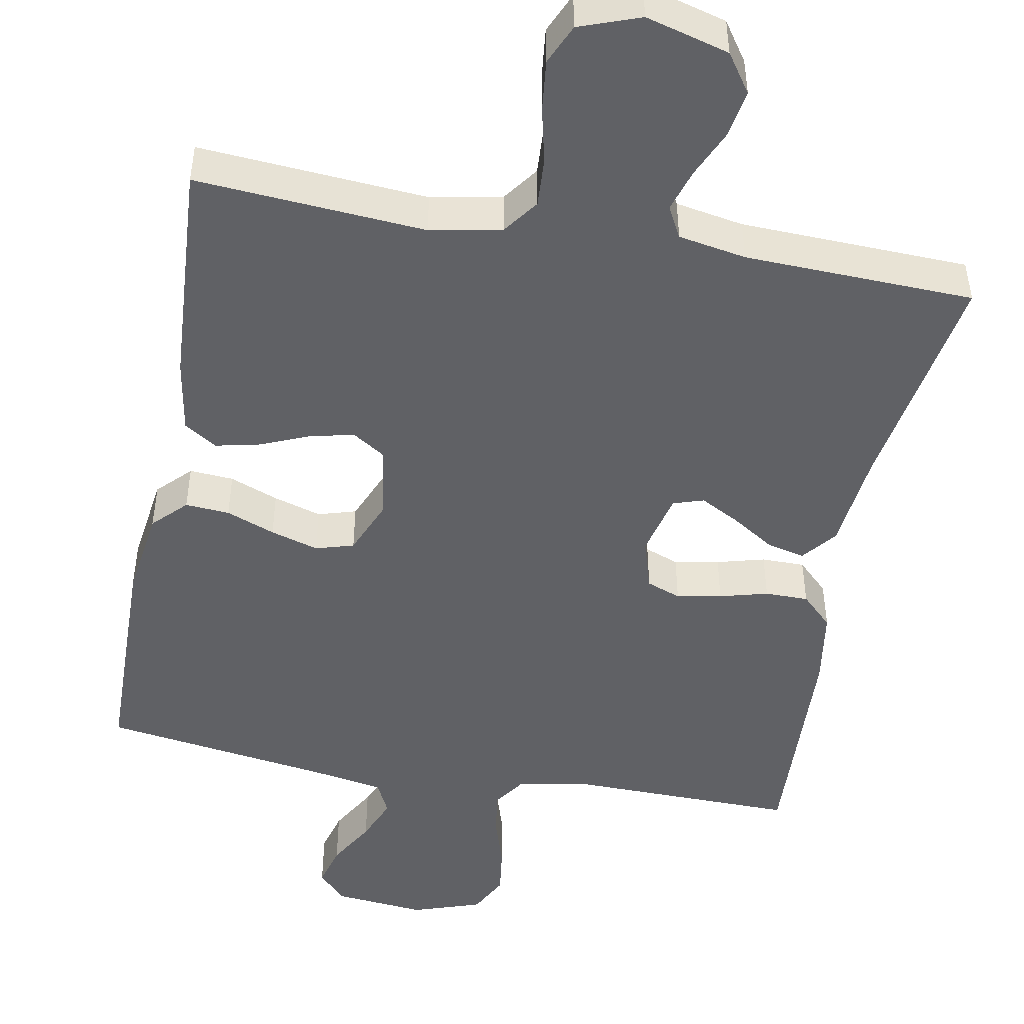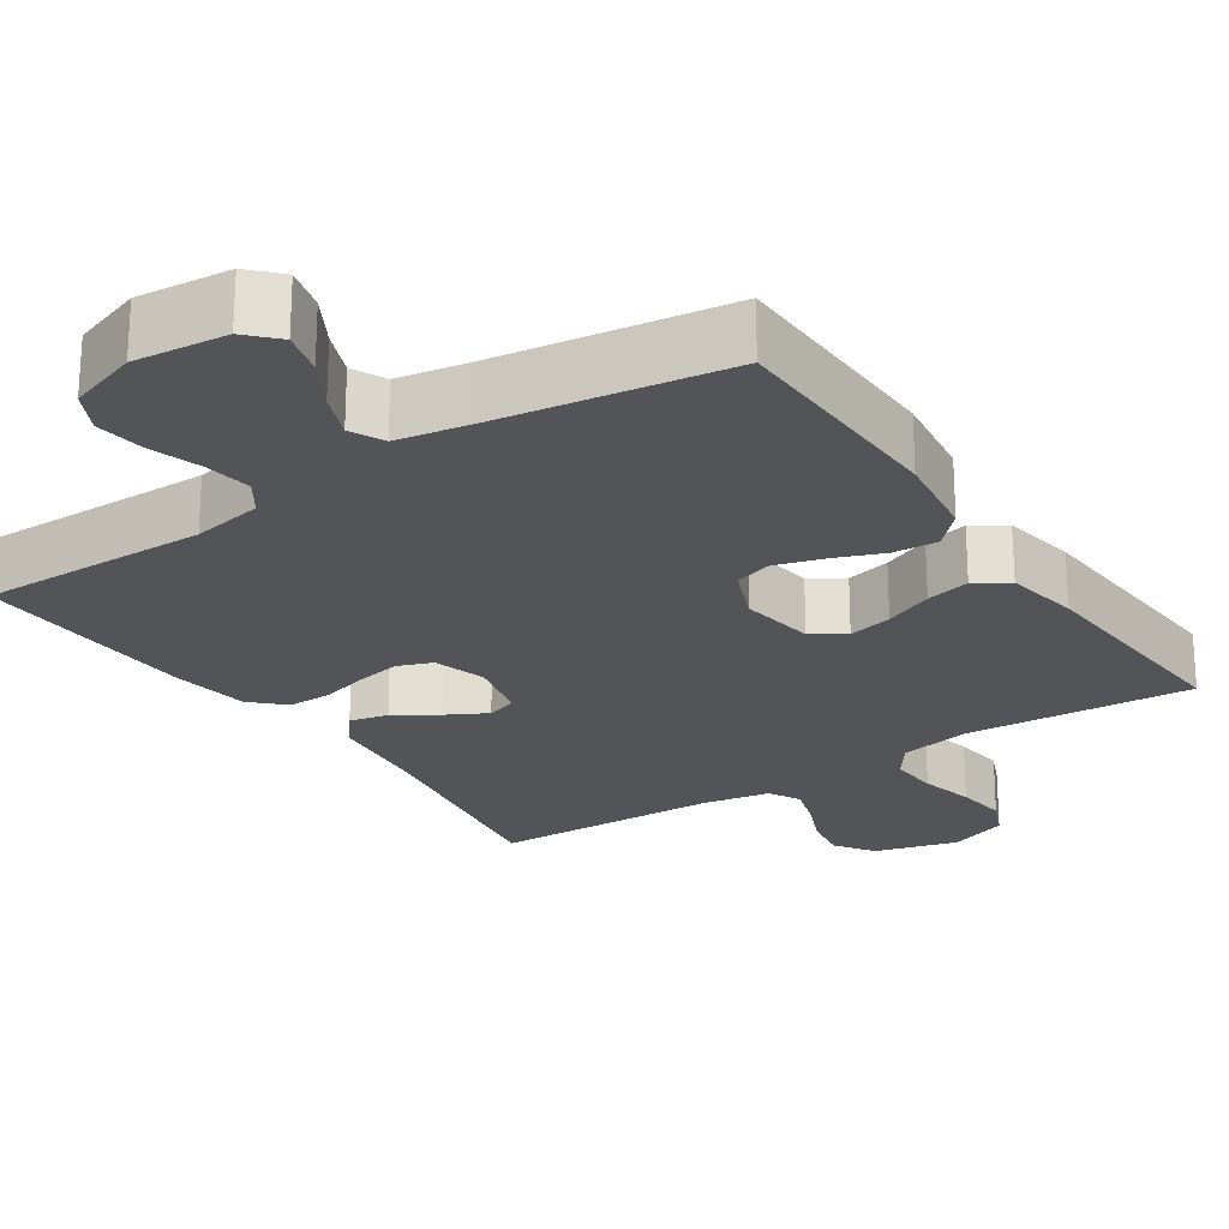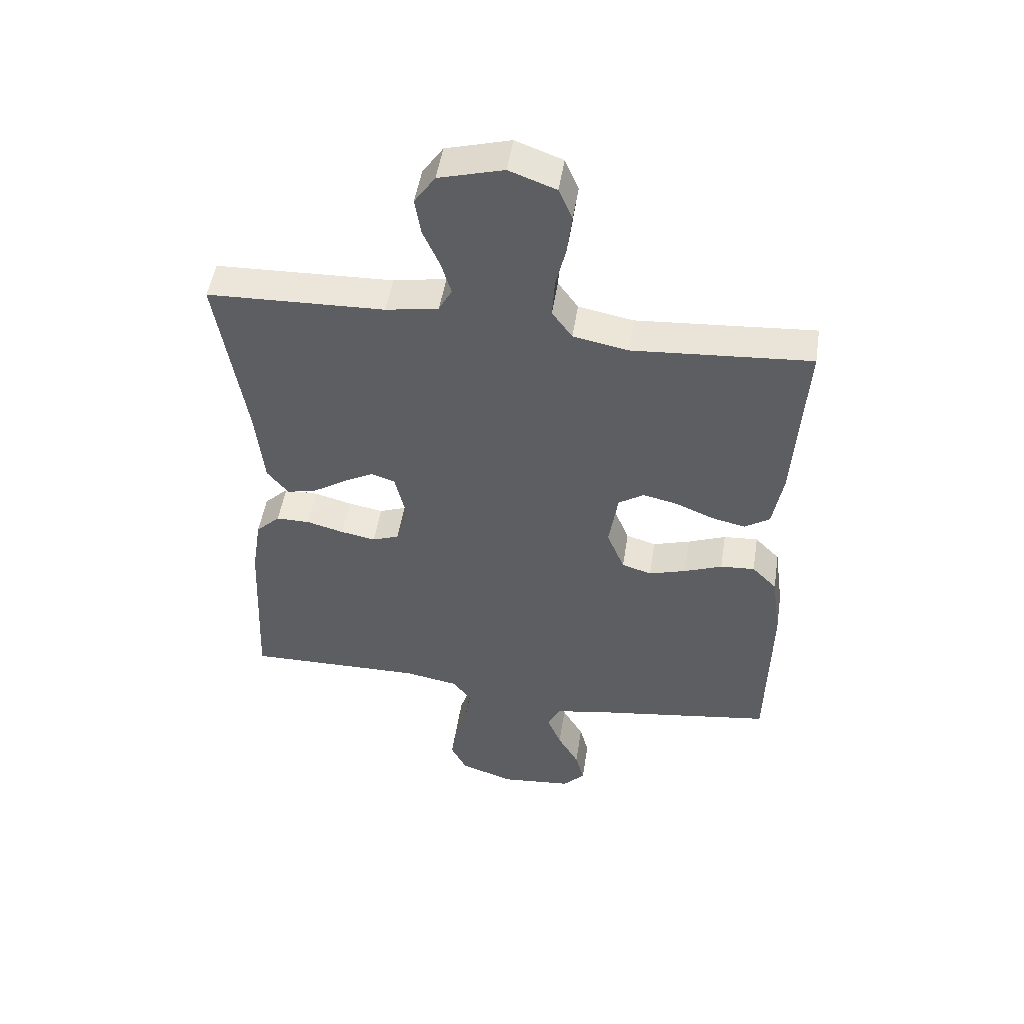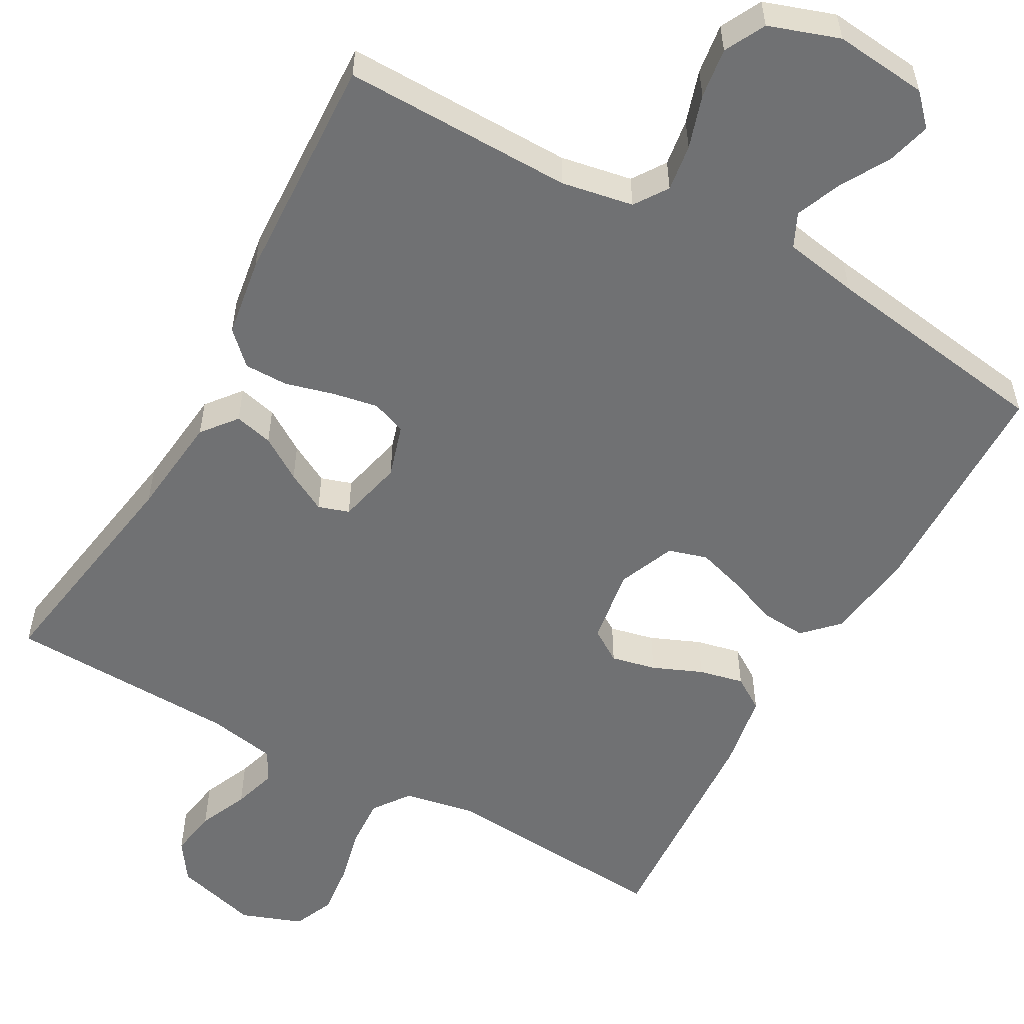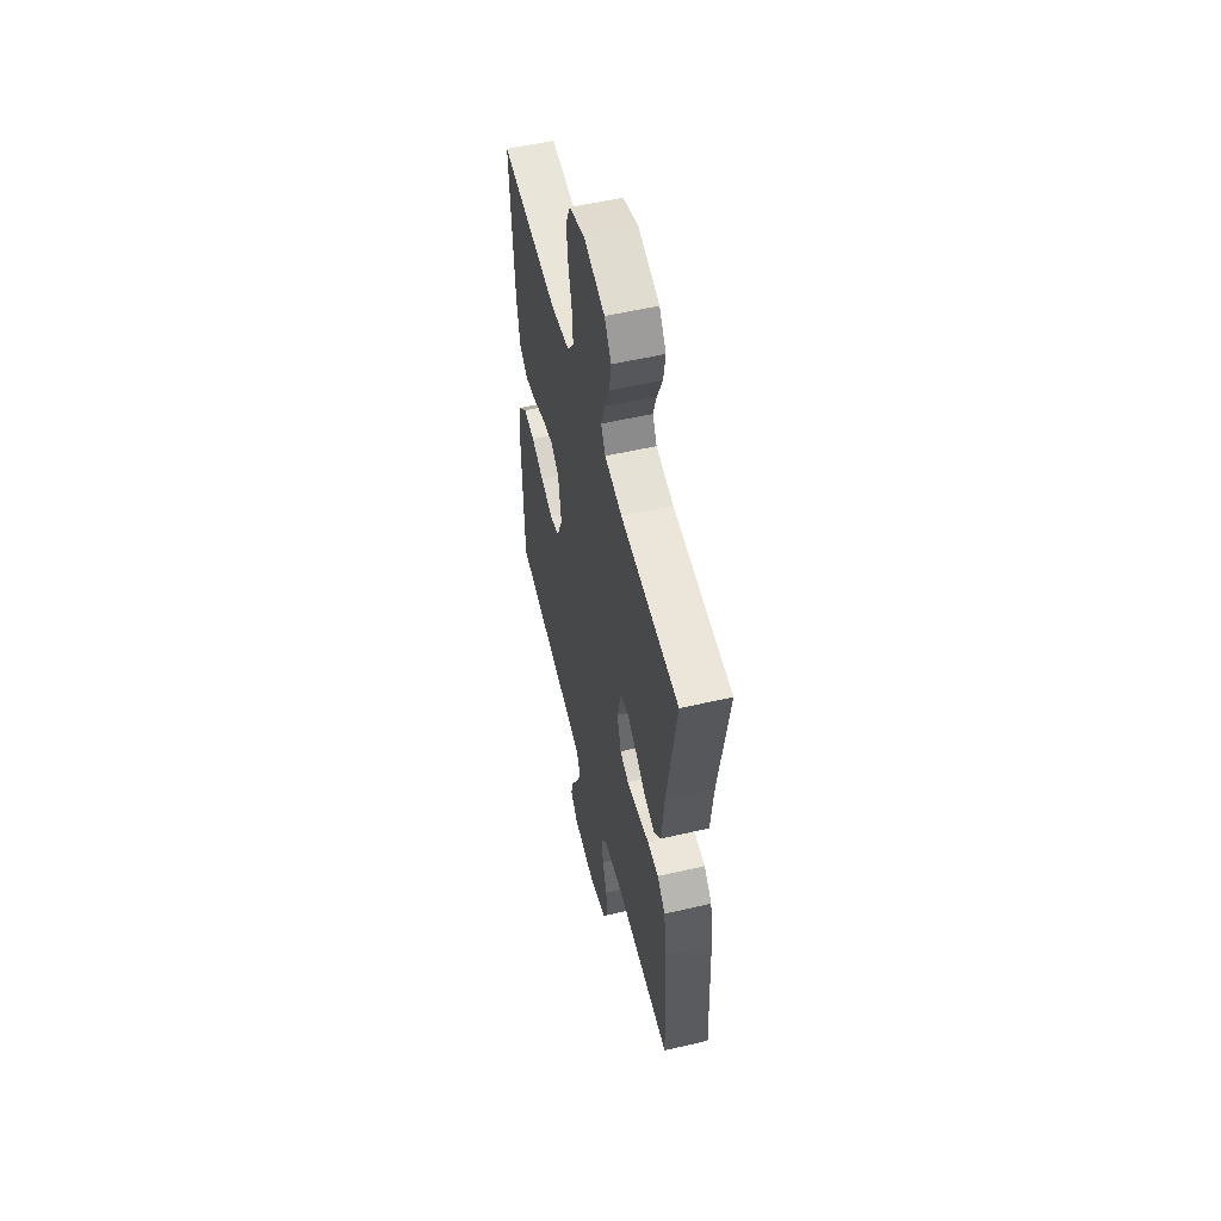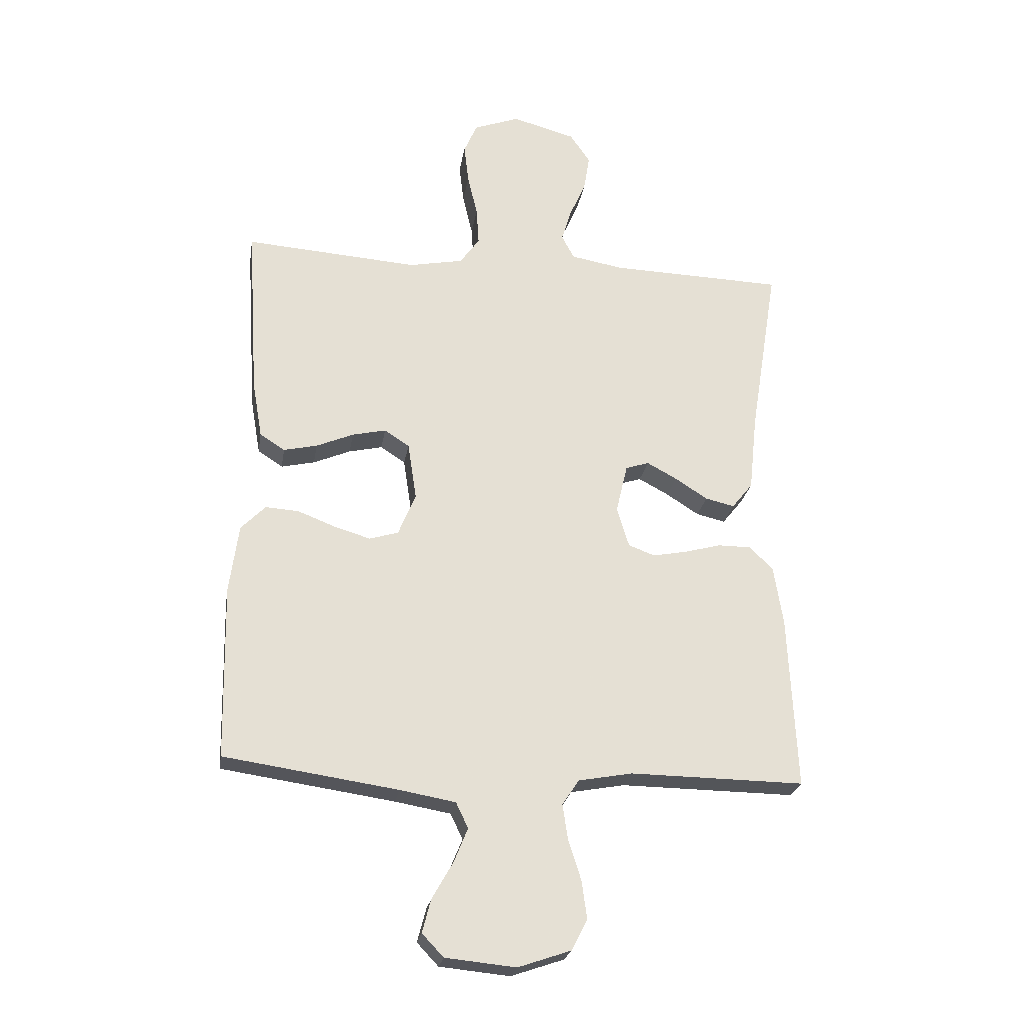
<metadata>
{"format":"obj","ext":"obj","renderer":"f3d","projection":"perspective","resolution":1024,"background":"white","views":[{"elev":-47.6,"azim":-10.6,"up":"+Y"},{"elev":-23.3,"azim":-146.2,"up":"+Y"},{"elev":49.7,"azim":-171.2,"up":"+Z"},{"elev":-55.2,"azim":150.8,"up":"+Y"},{"elev":55.2,"azim":76.3,"up":"+Z"},{"elev":-24.3,"azim":-9.0,"up":"+Z"}]}
</metadata>
<code>
v 0.5 0.07 -0.5
v 0.2 0.07 -0.496
v 0.107 0.07 -0.513
v 0.078 0.07 -0.556
v 0.087 0.07 -0.617
v 0.109 0.07 -0.686
v 0.118 0.07 -0.751
v 0.091 0.07 -0.804
v 0 0.07 -0.835
v -0.121 0.07 -0.823
v -0.158 0.07 -0.784
v -0.143 0.07 -0.727
v -0.107 0.07 -0.664
v -0.083 0.07 -0.605
v -0.104 0.07 -0.561
v -0.2 0.07 -0.544
v -0.5 0.07 -0.5
v -0.506 0.07 -0.2
v -0.49 0.07 -0.083
v -0.448 0.07 -0.04
v -0.39 0.07 -0.044
v -0.326 0.07 -0.069
v -0.263 0.07 -0.088
v -0.213 0.07 -0.073
v -0.183 0.07 0
v -0.198 0.07 0.099
v -0.241 0.07 0.127
v -0.299 0.07 0.114
v -0.363 0.07 0.087
v -0.421 0.07 0.074
v -0.464 0.07 0.102
v -0.481 0.07 0.2
v -0.5 0.07 0.5
v -0.2 0.07 0.478
v -0.107 0.07 0.496
v -0.073 0.07 0.543
v -0.077 0.07 0.608
v -0.094 0.07 0.68
v -0.102 0.07 0.748
v -0.079 0.07 0.801
v 0 0.07 0.83
v 0.109 0.07 0.8
v 0.144 0.07 0.749
v 0.134 0.07 0.687
v 0.106 0.07 0.623
v 0.089 0.07 0.567
v 0.111 0.07 0.526
v 0.2 0.07 0.51
v 0.5 0.07 0.5
v 0.452 0.07 0.2
v 0.438 0.07 0.067
v 0.402 0.07 0.022
v 0.352 0.07 0.034
v 0.296 0.07 0.07
v 0.244 0.07 0.098
v 0.204 0.07 0.085
v 0.184 0.07 0
v 0.205 0.07 -0.069
v 0.25 0.07 -0.086
v 0.309 0.07 -0.075
v 0.372 0.07 -0.058
v 0.429 0.07 -0.058
v 0.47 0.07 -0.098
v 0.486 0.07 -0.2
v 0.5 0 -0.5
v 0.2 0 -0.496
v 0.107 0 -0.513
v 0.078 0 -0.556
v 0.087 0 -0.617
v 0.109 0 -0.686
v 0.118 0 -0.751
v 0.091 0 -0.804
v 0 0 -0.835
v -0.121 0 -0.823
v -0.158 0 -0.784
v -0.143 0 -0.727
v -0.107 0 -0.664
v -0.083 0 -0.605
v -0.104 0 -0.561
v -0.2 0 -0.544
v -0.5 0 -0.5
v -0.506 0 -0.2
v -0.49 0 -0.083
v -0.448 0 -0.04
v -0.39 0 -0.044
v -0.326 0 -0.069
v -0.263 0 -0.088
v -0.213 0 -0.073
v -0.183 0 0
v -0.198 0 0.099
v -0.241 0 0.127
v -0.299 0 0.114
v -0.363 0 0.087
v -0.421 0 0.074
v -0.464 0 0.102
v -0.481 0 0.2
v -0.5 0 0.5
v -0.2 0 0.478
v -0.107 0 0.496
v -0.073 0 0.543
v -0.077 0 0.608
v -0.094 0 0.68
v -0.102 0 0.748
v -0.079 0 0.801
v 0 0 0.83
v 0.109 0 0.8
v 0.144 0 0.749
v 0.134 0 0.687
v 0.106 0 0.623
v 0.089 0 0.567
v 0.111 0 0.526
v 0.2 0 0.51
v 0.5 0 0.5
v 0.452 0 0.2
v 0.438 0 0.067
v 0.402 0 0.022
v 0.352 0 0.034
v 0.296 0 0.07
v 0.244 0 0.098
v 0.204 0 0.085
v 0.184 0 0
v 0.205 0 -0.069
v 0.25 0 -0.086
v 0.309 0 -0.075
v 0.372 0 -0.058
v 0.429 0 -0.058
v 0.47 0 -0.098
v 0.486 0 -0.2
f 63 64 1 2
f 60 61 62 63
f 59 60 63 2
f 58 59 2 3
f 57 58 3 4
f 51 52 53 54
f 50 51 54 55
f 48 49 50 55
f 47 48 55 56
f 42 43 44 45
f 42 45 46
f 41 42 46
f 40 41 46
f 37 38 39 40
f 36 37 40 46
f 35 36 46 47
f 31 32 33 34
f 28 29 30 31
f 27 28 31 34
f 26 27 34 35
f 19 20 21 22
f 19 22 23
f 16 17 18 19
f 15 16 19 23
f 14 15 23 24
f 10 11 12 13
f 10 13 14
f 9 10 14
f 5 6 7 8
f 4 5 8 9
f 57 4 9 14
f 25 26 35 47
f 25 47 56 57
f 14 24 25 57
f 66 65 128 127
f 127 126 125 124
f 66 127 124 123
f 67 66 123 122
f 68 67 122 121
f 118 117 116 115
f 119 118 115 114
f 119 114 113 112
f 120 119 112 111
f 109 108 107 106
f 110 109 106
f 110 106 105
f 110 105 104
f 104 103 102 101
f 110 104 101 100
f 111 110 100 99
f 98 97 96 95
f 95 94 93 92
f 98 95 92 91
f 99 98 91 90
f 86 85 84 83
f 87 86 83
f 83 82 81 80
f 87 83 80 79
f 88 87 79 78
f 77 76 75 74
f 78 77 74
f 78 74 73
f 72 71 70 69
f 73 72 69 68
f 78 73 68 121
f 111 99 90 89
f 121 120 111 89
f 121 89 88 78
f 1 65 66 2
f 2 66 67 3
f 3 67 68 4
f 4 68 69 5
f 5 69 70 6
f 6 70 71 7
f 7 71 72 8
f 8 72 73 9
f 9 73 74 10
f 10 74 75 11
f 11 75 76 12
f 12 76 77 13
f 13 77 78 14
f 14 78 79 15
f 15 79 80 16
f 16 80 81 17
f 17 81 82 18
f 18 82 83 19
f 19 83 84 20
f 20 84 85 21
f 21 85 86 22
f 22 86 87 23
f 23 87 88 24
f 24 88 89 25
f 25 89 90 26
f 26 90 91 27
f 27 91 92 28
f 28 92 93 29
f 29 93 94 30
f 30 94 95 31
f 31 95 96 32
f 32 96 97 33
f 33 97 98 34
f 34 98 99 35
f 35 99 100 36
f 36 100 101 37
f 37 101 102 38
f 38 102 103 39
f 39 103 104 40
f 40 104 105 41
f 41 105 106 42
f 42 106 107 43
f 43 107 108 44
f 44 108 109 45
f 45 109 110 46
f 46 110 111 47
f 47 111 112 48
f 48 112 113 49
f 49 113 114 50
f 50 114 115 51
f 51 115 116 52
f 52 116 117 53
f 53 117 118 54
f 54 118 119 55
f 55 119 120 56
f 56 120 121 57
f 57 121 122 58
f 58 122 123 59
f 59 123 124 60
f 60 124 125 61
f 61 125 126 62
f 62 126 127 63
f 63 127 128 64
f 64 128 65 1

</code>
